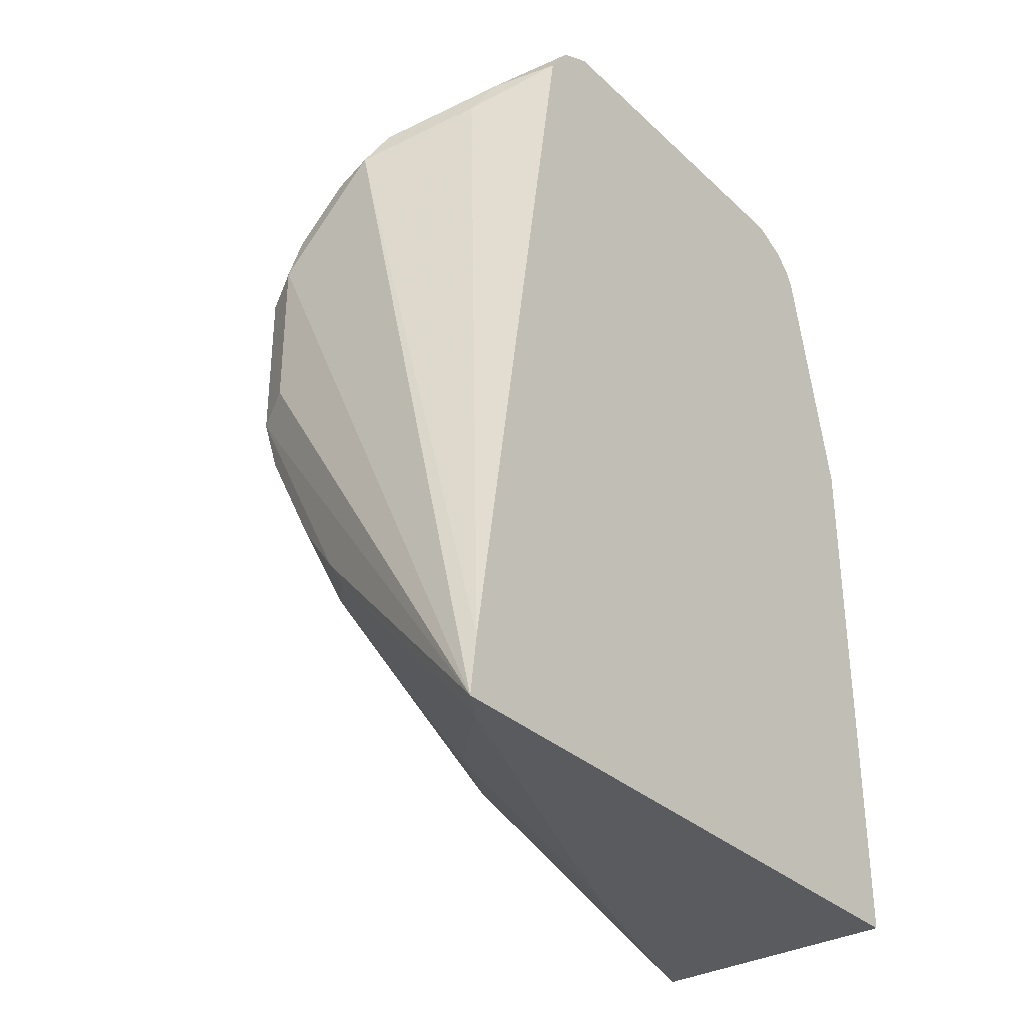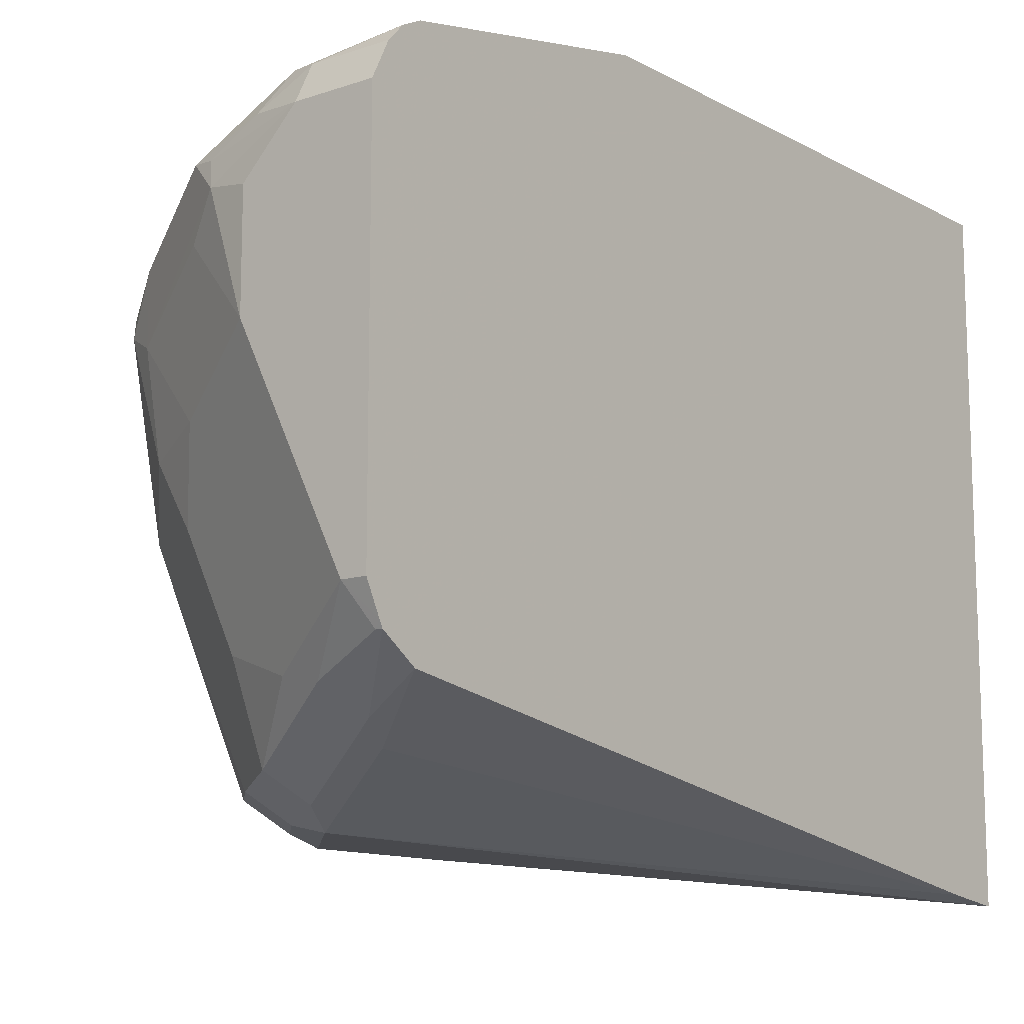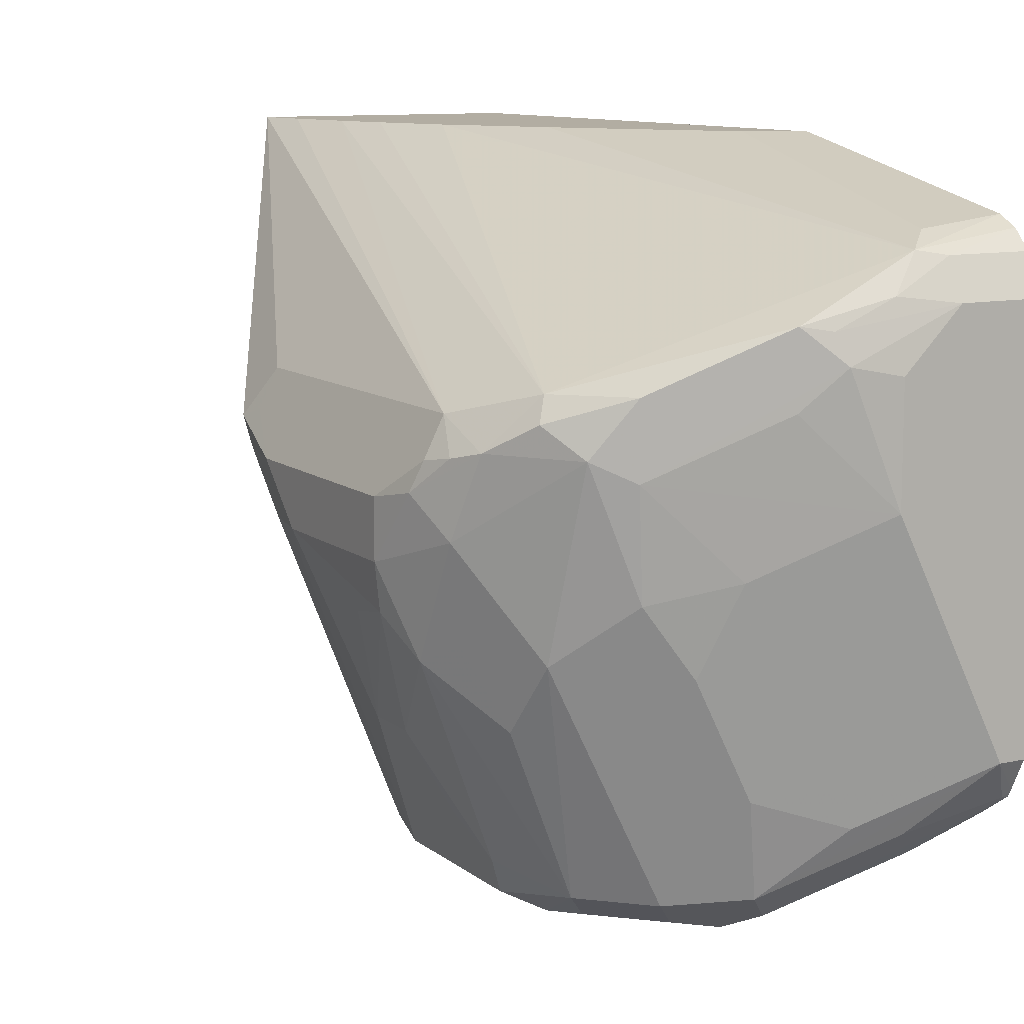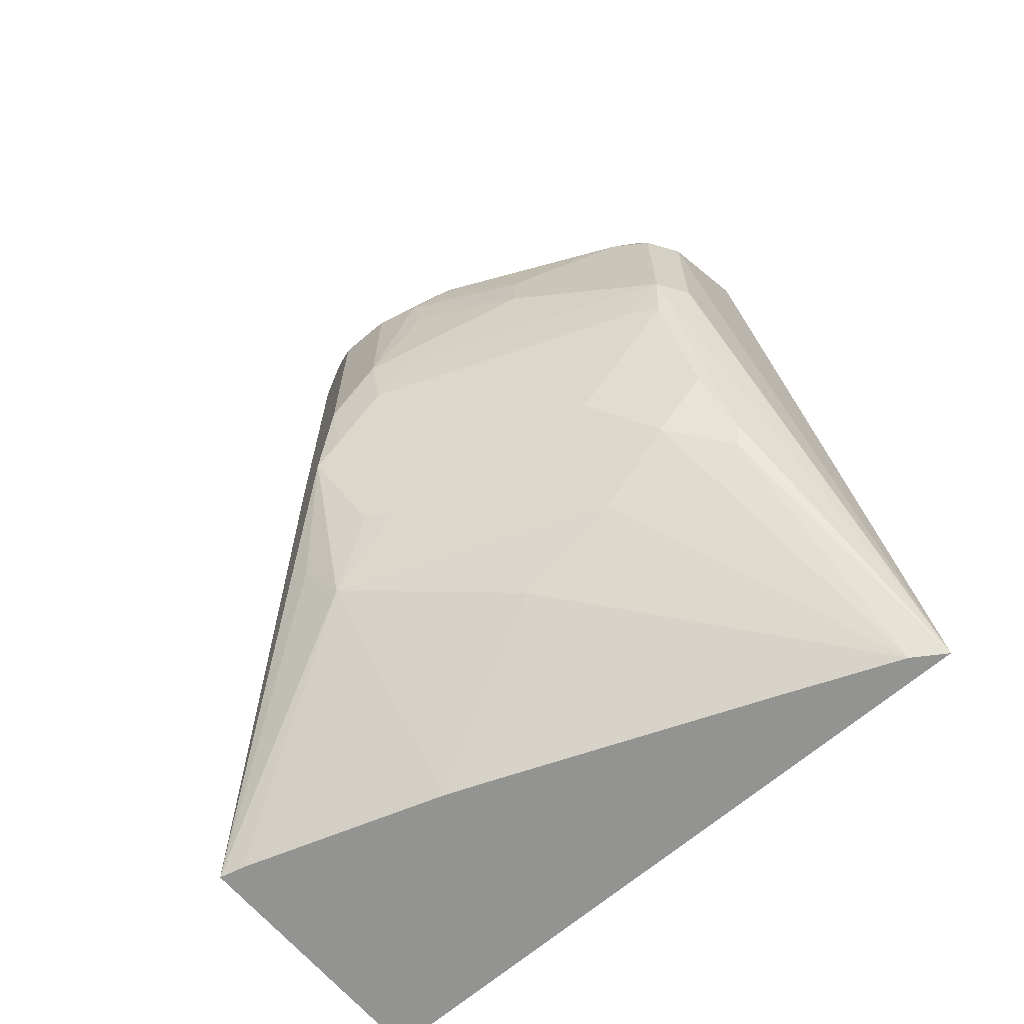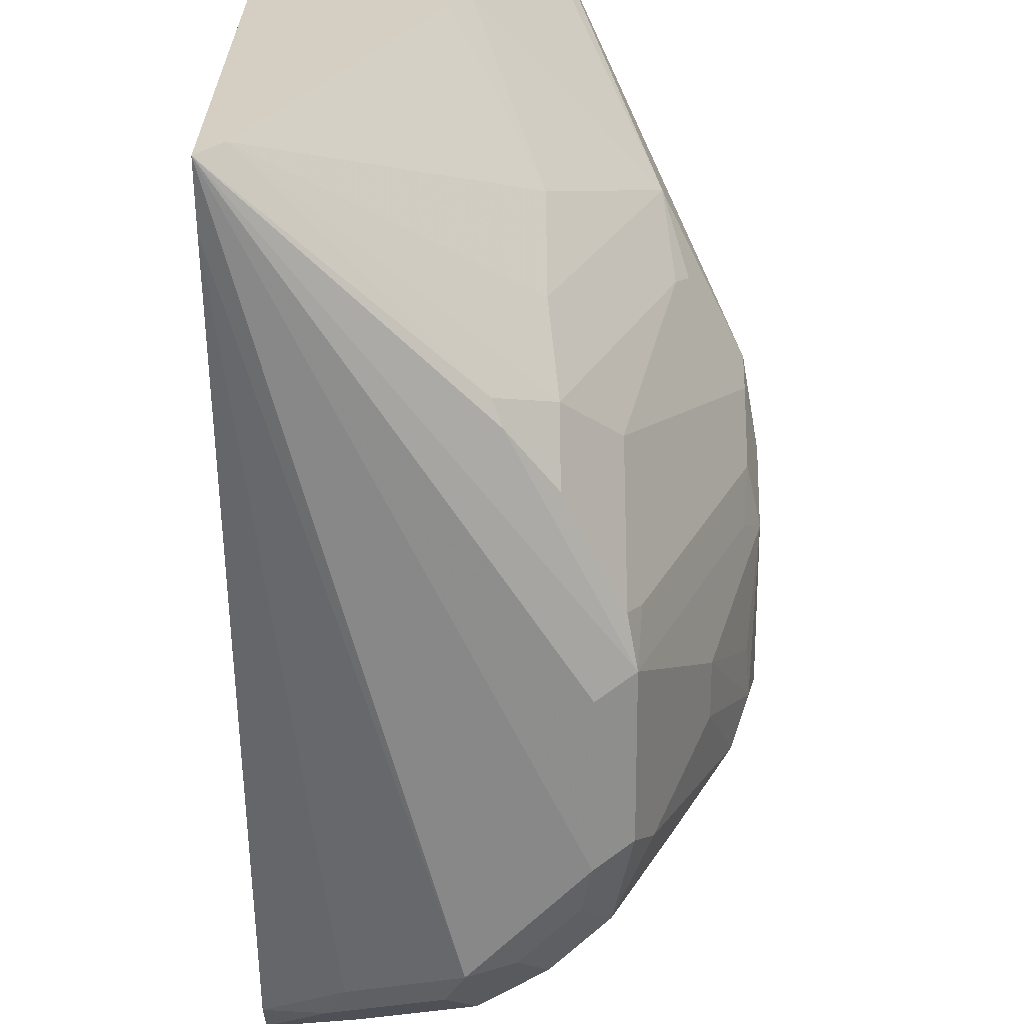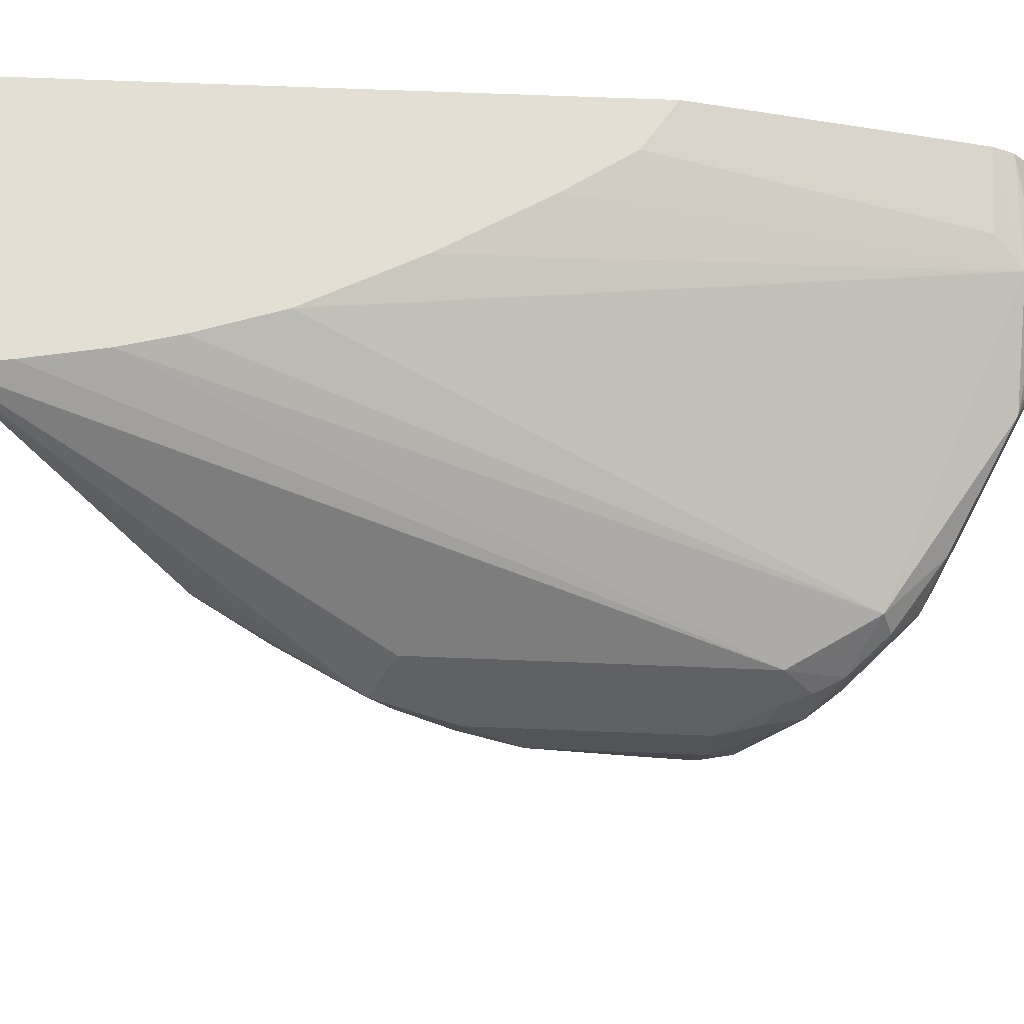
<metadata>
{"format":"obj","ext":"obj","renderer":"f3d","projection":"perspective","resolution":1024,"background":"white","views":[{"elev":-32.7,"azim":-141.5,"up":"+Y"},{"elev":-12.1,"azim":-141.3,"up":"+Z"},{"elev":10.6,"azim":151.0,"up":"+Z"},{"elev":-66.6,"azim":130.7,"up":"+Y"},{"elev":-64.3,"azim":0.3,"up":"+Z"},{"elev":66.9,"azim":92.3,"up":"+Z"}]}
</metadata>
<code>
v 0.3045 0.5147 -0.03497
v 0.3045 0.5147 -0.2852
v 0.4014 0.5147 -0.03497
v 0.3045 0.7257 -0.03497
v 0.3853 0.6009 -0.2677
v 0.3821 0.5927 -0.2645
v 0.3124 0.5147 -0.2732
v 0.3045 0.5371 -0.2824
v 0.3723 0.7837 -0.2743
v 0.4114 0.7445 -0.2743
v 0.4114 0.6857 -0.2743
v 0.4245 0.6792 -0.2677
v 0.3988 0.536 -0.03497
v 0.399 0.5147 -0.04445
v 0.4376 0.5812 -0.1176
v 0.4457 0.5976 -0.1078
v 0.4653 0.6368 -0.1274
v 0.4572 0.6466 -0.111
v 0.4572 0.7641 -0.111
v 0.3222 0.714 -0.03497
v 0.3331 0.8229 -0.05878
v 0.3045 0.8229 -0.05543
v 0.4212 0.6613 -0.2645
v 0.4016 0.6221 -0.2645
v 0.4016 0.6025 -0.2449
v 0.3984 0.5617 -0.1763
v 0.3295 0.5147 -0.2315
v 0.3984 0.5812 -0.2155
v 0.3045 0.8229 -0.2375
v 0.3331 0.8033 -0.2547
v 0.3265 0.8163 -0.2482
v 0.3657 0.7968 -0.2677
v 0.3984 0.7902 -0.2612
v 0.3886 0.7804 -0.271
v 0.4082 0.7608 -0.271
v 0.418 0.7706 -0.2612
v 0.4245 0.738 -0.2677
v 0.4376 0.7118 -0.2416
v 0.4441 0.6988 -0.2286
v 0.4702 0.6857 -0.1568
v 0.4637 0.6792 -0.1698
v 0.4653 0.6637 -0.1568
v 0.4261 0.6637 -0.2547
v 0.3939 0.564 -0.03497
v 0.3749 0.5147 -0.1176
v 0.4408 0.6025 -0.147
v 0.4457 0.6049 -0.1372
v 0.4653 0.6441 -0.1372
v 0.4702 0.6662 -0.1372
v 0.4637 0.6466 -0.1241
v 0.4637 0.7641 -0.1241
v 0.4604 0.7739 -0.1225
v 0.4555 0.7837 -0.12
v 0.4408 0.7935 -0.1029
v 0.3378 0.6905 -0.03497
v 0.3429 0.8327 -0.06368
v 0.3045 0.83 -0.05898
v 0.4212 0.6417 -0.2449
v 0.4212 0.6221 -0.2253
v 0.3687 0.5147 -0.1336
v 0.3045 0.8359 -0.2286
v 0.3755 0.8065 -0.258
v 0.3363 0.8261 -0.2384
v 0.3788 0.8098 -0.2416
v 0.4376 0.7902 -0.1829
v 0.4408 0.7739 -0.2057
v 0.4604 0.7543 -0.1861
v 0.431 0.7445 -0.2547
v 0.4376 0.7315 -0.2416
v 0.4441 0.7184 -0.2286
v 0.4506 0.7053 -0.2155
v 0.4653 0.7225 -0.1763
v 0.4669 0.7412 -0.1731
v 0.4702 0.7445 -0.1568
v 0.4261 0.6441 -0.2351
v 0.3927 0.5691 -0.03497
v 0.4261 0.6245 -0.2155
v 0.4702 0.7445 -0.1372
v 0.4669 0.7608 -0.1339
v 0.4604 0.7739 -0.147
v 0.4343 0.8065 -0.1208
v 0.4441 0.7968 -0.111
v 0.4212 0.8131 -0.1029
v 0.3821 0.8327 -0.08328
v 0.3793 0.6144 -0.03497
v 0.3888 0.5847 -0.03497
v 0.3597 0.6536 -0.03497
v 0.3527 0.8376 -0.07593
v 0.3331 0.8359 -0.06532
v 0.3045 0.8359 -0.06532
v 0.3045 0.8372 -0.2262
v 0.307 0.8359 -0.2286
v 0.3135 0.8425 -0.2155
v 0.3527 0.8229 -0.2351
v 0.3821 0.8131 -0.2253
v 0.4572 0.7706 -0.1633
v 0.4539 0.7674 -0.1796
v 0.418 0.8098 -0.1633
v 0.4506 0.7249 -0.2155
v 0.4212 0.8131 -0.1274
v 0.369 0.8392 -0.09472
v 0.3723 0.8359 -0.08492
v 0.3331 0.8425 -0.07838
v 0.3045 0.8395 -0.07243
v 0.3045 0.8425 -0.2155
v 0.3527 0.8425 -0.1372
v 0.4016 0.8131 -0.1861
v 0.3918 0.8229 -0.1568
v 0.3821 0.8327 -0.1078
v 0.3527 0.8425 -0.09798
v 0.3045 0.8425 -0.07838
f 54 56 85
f 54 84 56
f 54 83 84
f 54 82 83
f 52 79 53
f 53 81 82
f 53 80 81
f 53 79 80
f 62 93 94
f 53 82 54
f 54 85 86
f 56 89 57
f 55 87 56
f 56 87 85
f 56 84 88
f 56 88 89
f 57 89 90
f 58 75 77
f 58 77 59
f 61 91 92
f 61 92 63
f 62 63 93
f 51 79 52
f 54 86 76
f 49 51 50
f 40 74 78
f 48 77 75
f 62 94 64
f 36 65 66
f 36 66 67
f 36 67 68
f 36 68 37
f 37 68 69
f 38 69 70
f 38 70 39
f 39 70 99
f 39 99 71
f 39 71 40
f 49 78 51
f 40 71 72
f 40 73 74
f 40 78 49
f 40 49 48
f 40 48 42
f 40 42 41
f 42 48 75
f 42 75 43
f 44 54 76
f 46 59 77
f 46 77 47
f 47 77 48
f 40 72 73
f 63 92 93
f 34 36 35
f 64 95 65
f 89 103 104
f 89 104 90
f 91 105 93
f 91 93 92
f 93 105 111
f 93 111 103
f 93 103 110
f 93 110 106
f 93 106 95
f 93 95 94
f 95 106 107
f 95 107 98
f 98 107 108
f 98 108 100
f 100 108 106
f 100 106 109
f 100 109 101
f 101 109 106
f 101 106 110
f 101 110 103
f 101 103 102
f 103 111 104
f 106 108 107
f 88 102 103
f 88 103 89
f 84 102 88
f 84 101 102
f 65 80 96
f 65 96 97
f 65 97 66
f 65 95 98
f 65 98 81
f 65 81 80
f 66 97 67
f 67 74 73
f 67 73 99
f 67 99 68
f 67 97 96
f 64 94 95
f 67 96 80
f 68 99 69
f 69 99 70
f 71 99 73
f 71 73 72
f 74 80 79
f 74 79 78
f 81 98 100
f 81 100 83
f 81 83 82
f 83 100 101
f 83 101 84
f 67 80 74
f 33 36 34
f 51 78 79
f 33 64 65
f 2 9 10
f 2 10 11
f 2 11 12
f 2 12 5
f 3 14 15
f 3 15 16
f 3 16 17
f 3 17 18
f 3 18 19
f 3 19 13
f 4 20 21
f 4 21 22
f 5 23 24
f 5 24 25
f 5 25 6
f 5 12 23
f 6 25 7
f 7 26 27
f 7 25 28
f 7 28 26
f 8 29 30
f 8 30 9
f 9 30 31
f 2 8 9
f 2 6 7
f 2 5 6
f 1 29 8
f 1 2 7
f 1 7 27
f 1 27 60
f 1 60 45
f 1 45 14
f 1 14 3
f 1 3 13
f 1 13 44
f 1 44 76
f 1 76 86
f 1 86 85
f 9 31 32
f 1 85 87
f 1 55 20
f 1 20 4
f 1 4 22
f 1 22 57
f 1 57 90
f 1 90 104
f 1 104 111
f 1 111 105
f 1 105 91
f 1 91 61
f 1 61 29
f 1 87 55
f 9 32 62
f 1 8 2
f 9 33 34
f 18 50 51
f 18 51 19
f 19 51 52
f 19 52 53
f 19 53 54
f 19 54 44
f 20 55 21
f 21 56 22
f 21 55 56
f 22 56 57
f 23 75 58
f 17 50 18
f 23 58 25
f 25 58 59
f 25 59 46
f 26 45 60
f 26 60 27
f 29 61 31
f 29 31 30
f 31 61 32
f 32 61 63
f 32 63 62
f 33 62 64
f 9 62 33
f 23 25 24
f 17 49 50
f 23 43 75
f 12 69 38
f 9 34 10
f 17 48 49
f 10 35 36
f 10 36 37
f 10 37 12
f 10 12 11
f 10 34 35
f 12 37 69
f 12 38 39
f 12 39 40
f 12 40 41
f 12 42 43
f 12 41 42
f 15 47 17
f 17 47 48
f 13 19 44
f 14 45 15
f 15 28 25
f 15 25 46
f 15 46 47
f 12 43 23
f 15 17 16
f 15 45 26
f 15 26 28
f 33 65 36

</code>
